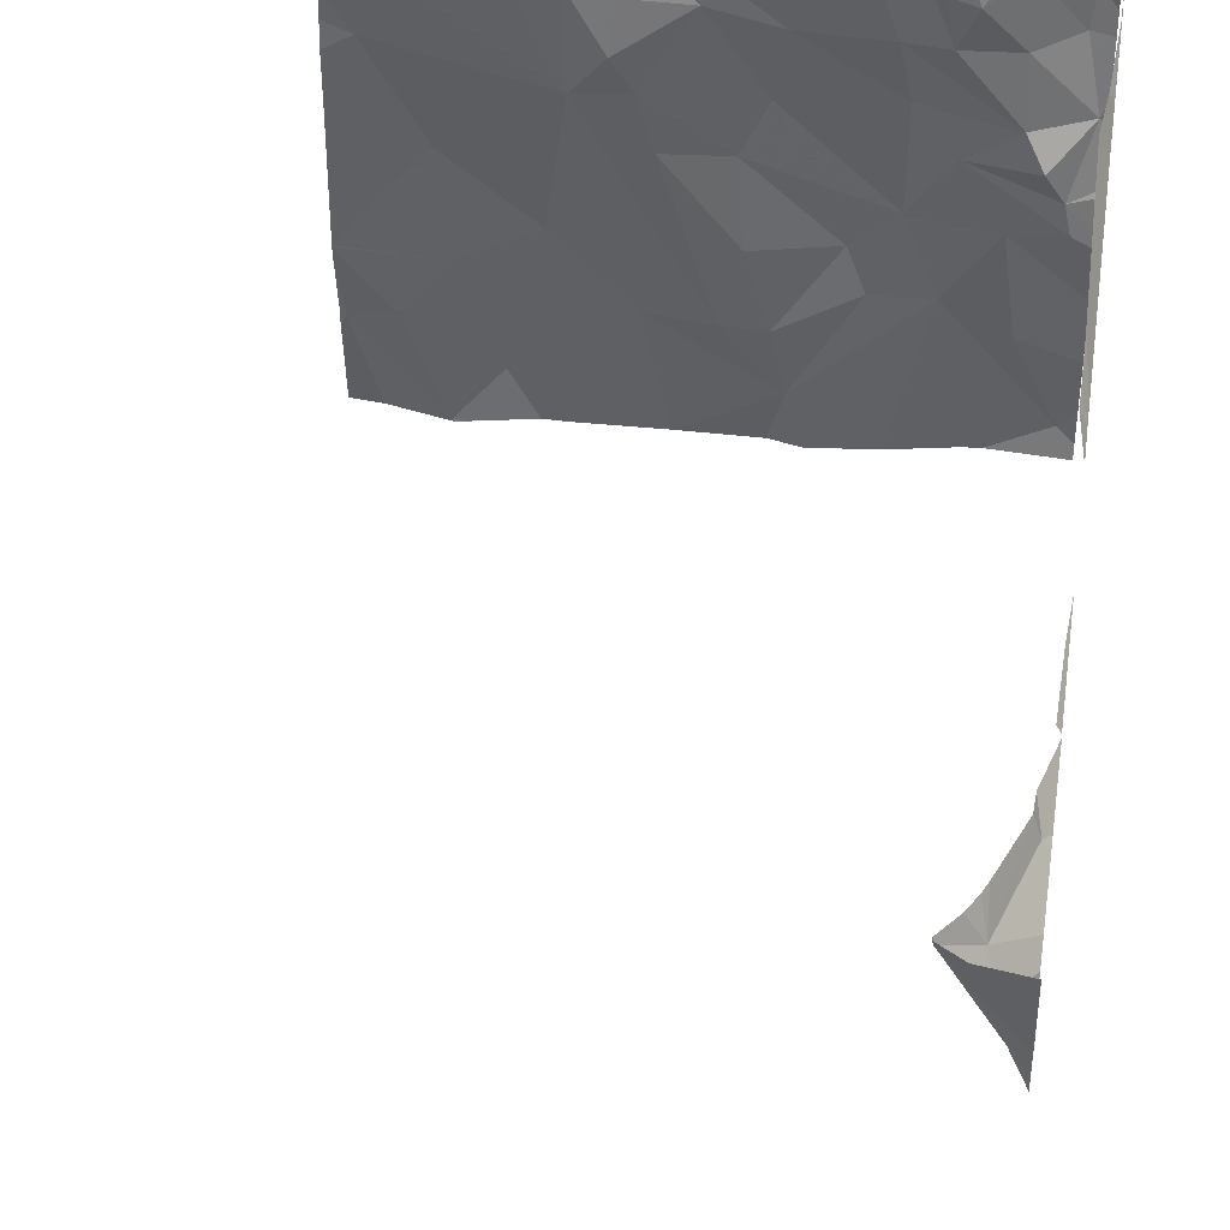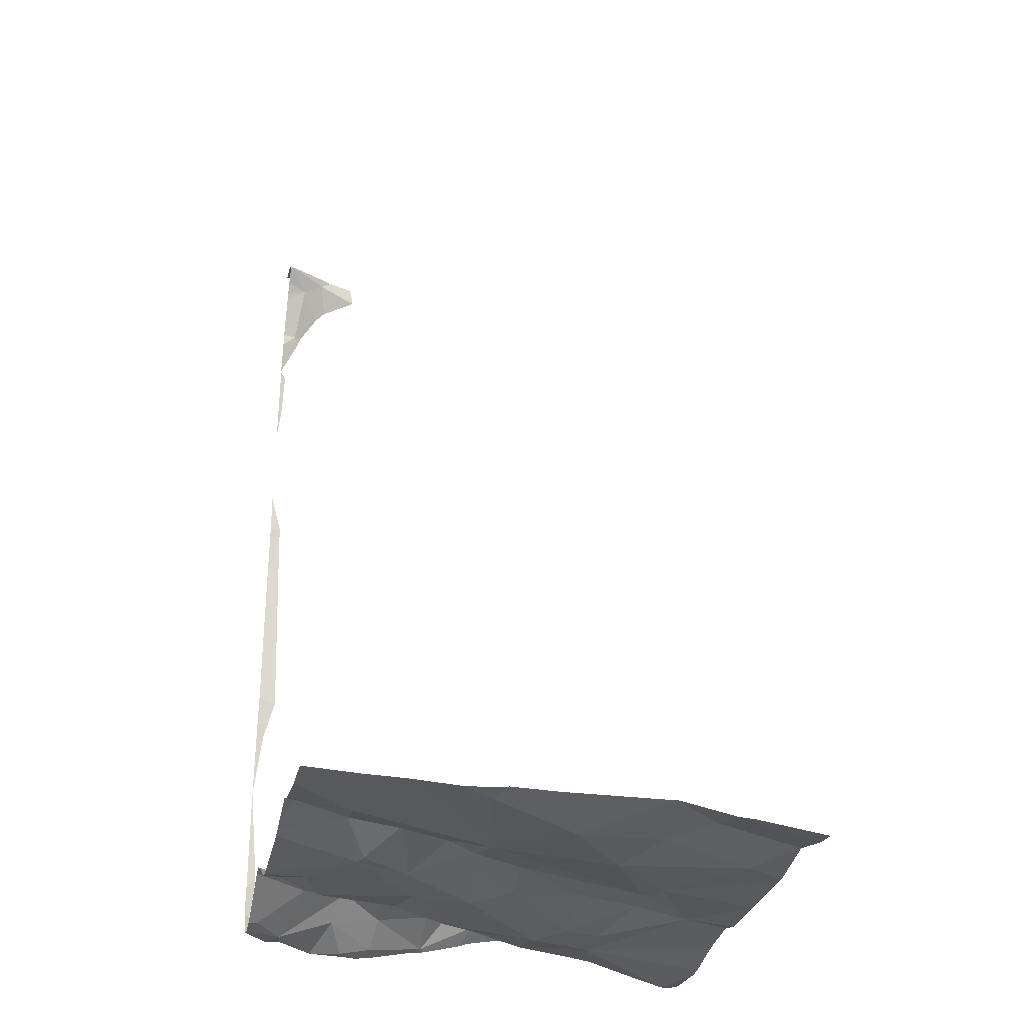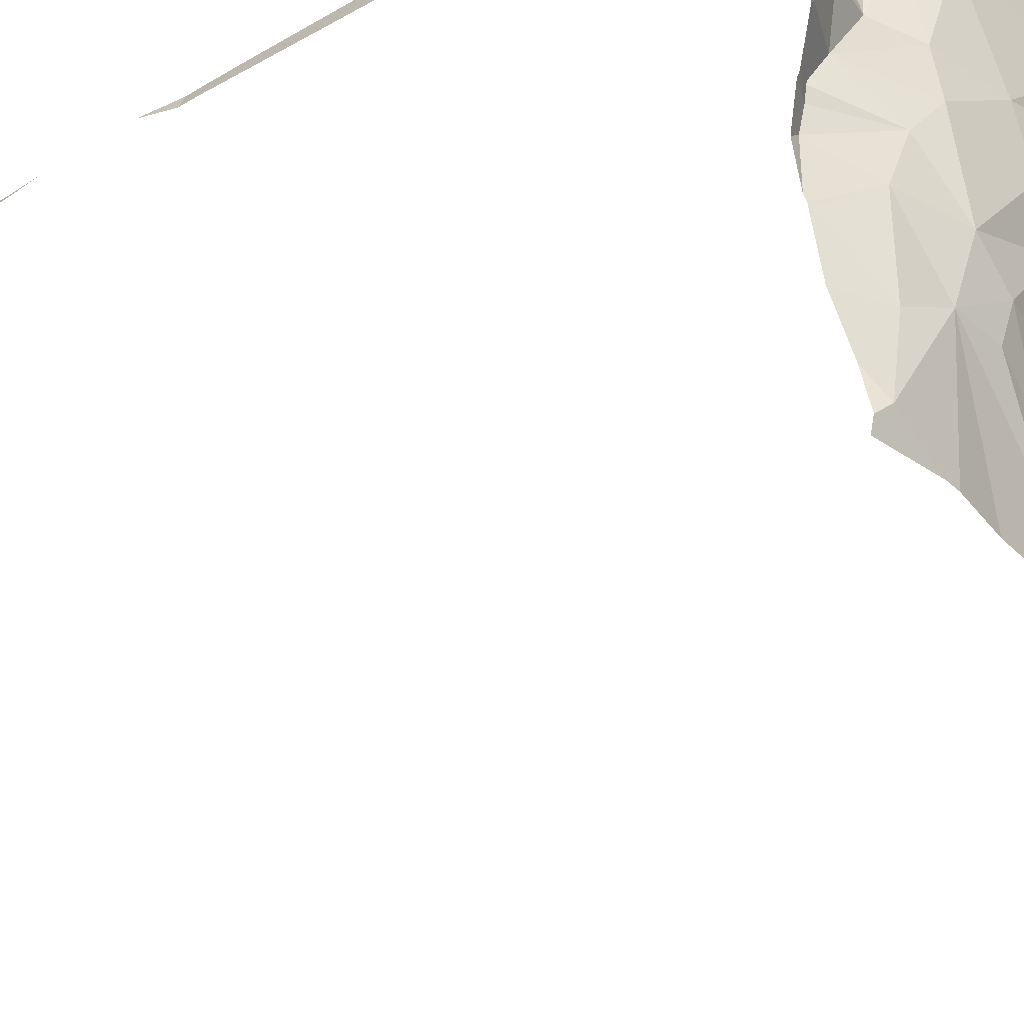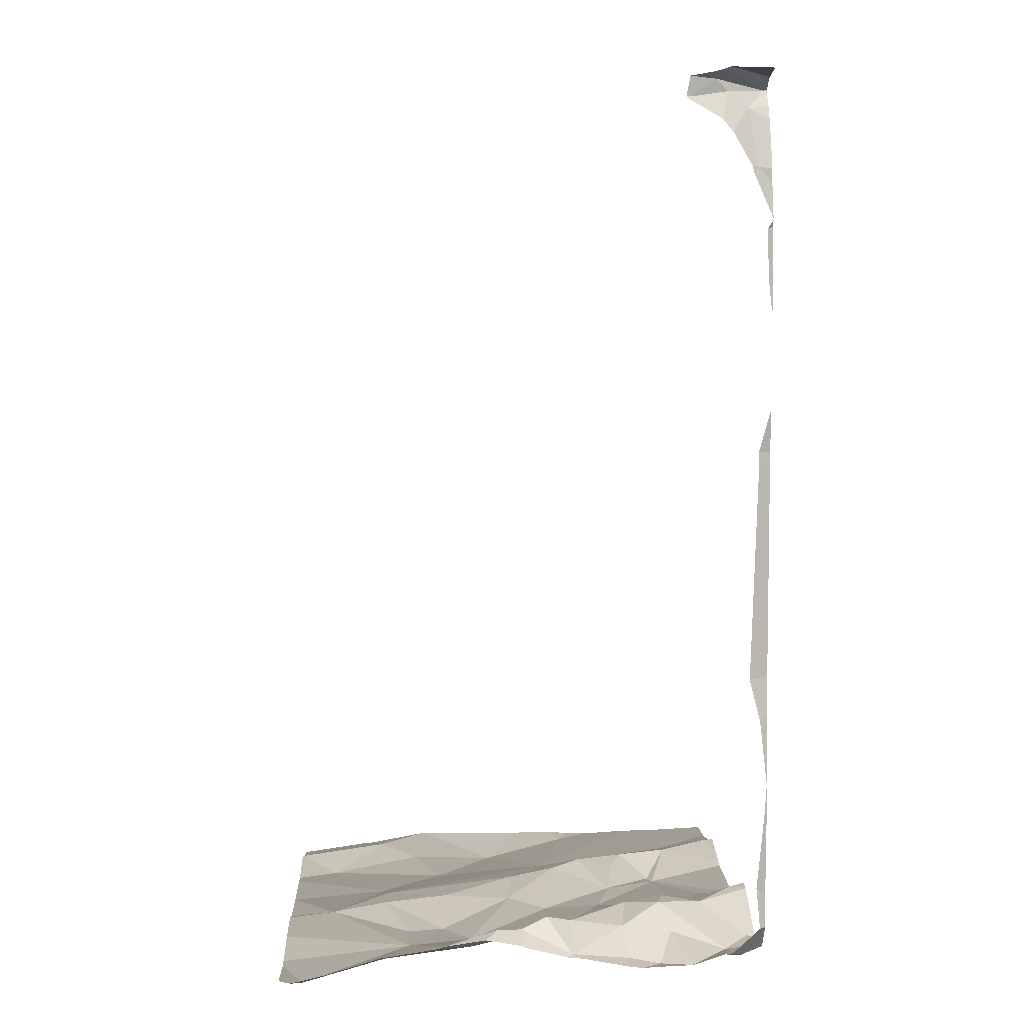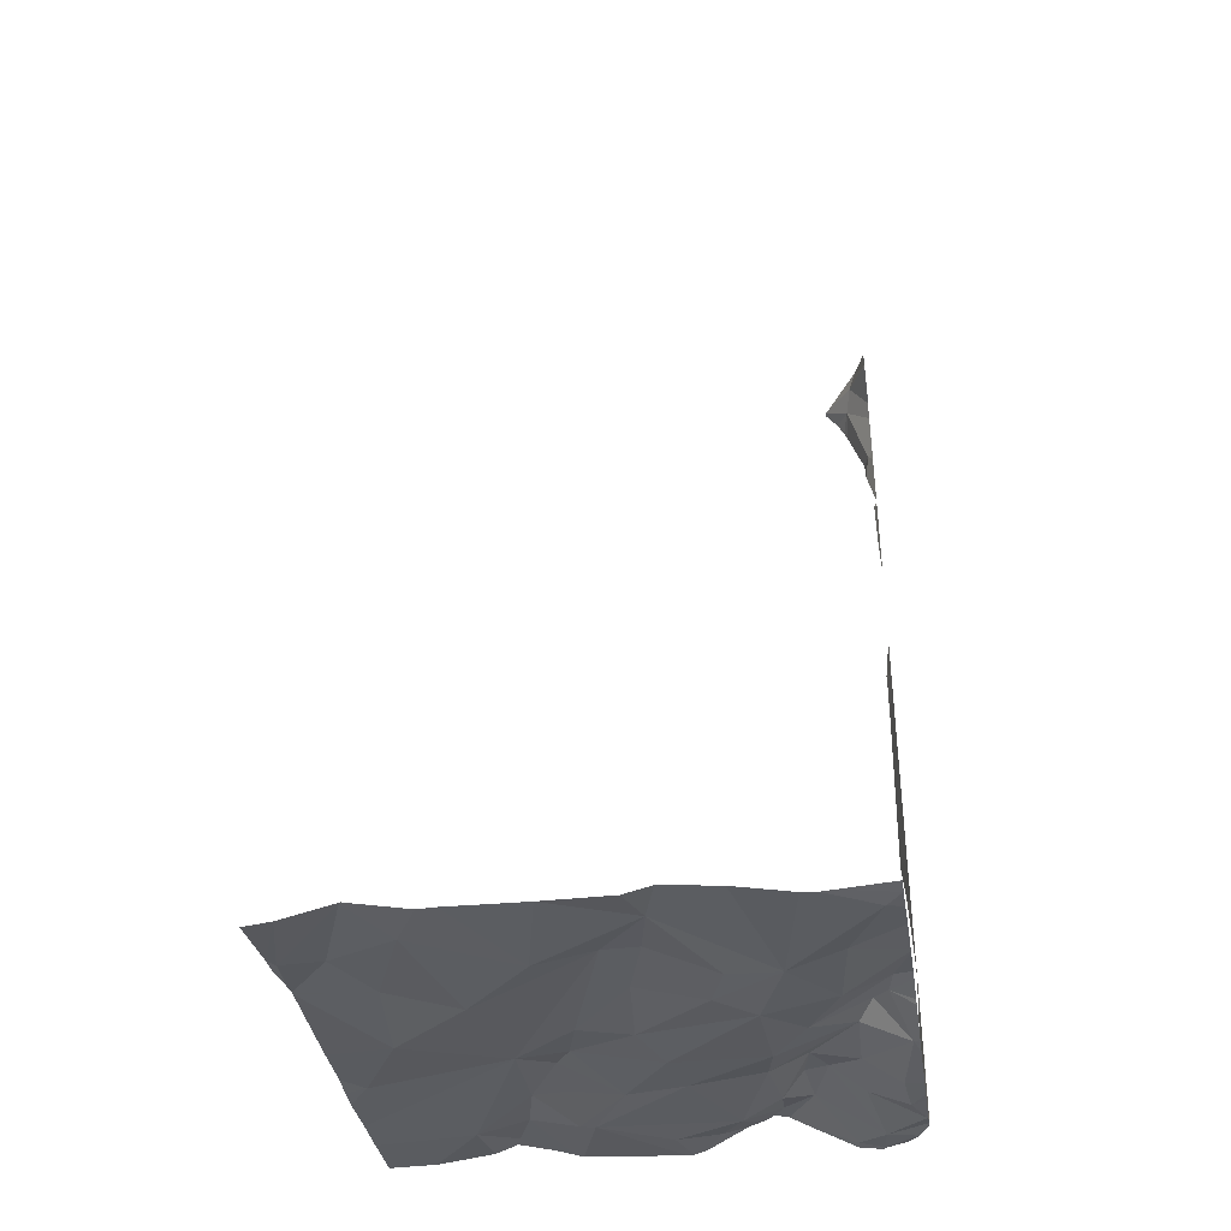
<metadata>
{"format":"obj","ext":"obj","renderer":"f3d","projection":"perspective","resolution":1024,"background":"white","views":[{"elev":43.3,"azim":8.0,"up":"+Y"},{"elev":-29.3,"azim":-102.5,"up":"+Z"},{"elev":-31.2,"azim":130.8,"up":"+Y"},{"elev":5.0,"azim":87.4,"up":"+Z"},{"elev":-37.1,"azim":8.6,"up":"+Z"}]}
</metadata>
<code>
v -65.84 288.7 500.7
v -65.99 287.8 500.6
v -66.25 288.7 500.6
v -66.51 288.7 500.6
v -65.92 288 500.6
v -65.83 288 500.6
v -66.02 287.9 500.6
v -65.72 288.7 500.6
v -65.66 288.7 500.6
v -65.72 288.7 500.6
v -65.64 288.6 500.6
v -65.65 288.7 500.7
v -66.26 288.7 500.6
v -66.03 288.4 500.6
v -66.05 288.3 500.6
v -66.13 288.5 500.6
v -66.23 288.6 500.6
v -66.32 288.6 500.7
v -66.2 288.6 500.6
v -65.64 288.5 500.6
v -65.64 288.6 500.6
v -66.33 288.1 500.6
v -66.21 288 500.6
v -66.38 287.9 500.6
v -66.07 288.7 500.6
v -65.95 288.6 500.6
v -65.77 288.7 500.6
v -65.83 288.6 500.7
v -65.73 288 500.6
v -66.4 288.7 500.7
v -66.47 288.2 500.6
v -65.64 288.5 500.6
v -66.55 288.4 500.6
v -65.64 288.1 500.6
v -66.41 288.6 500.6
v -66.21 288.4 500.7
v -66.29 288.3 500.6
v -66.24 288.4 500.7
v -66.59 287.9 500.6
v -66.52 288 500.6
v -65.64 288.7 500.6
v -65.64 288 500.6
v -66.1 288 500.6
v -66.04 288 500.6
v -65.67 288.5 500.6
v -65.91 288.7 500.7
v -65.72 288.7 500.6
v -65.88 288.3 500.6
v -66.09 288.2 500.6
v -65.83 288.5 500.7
v -65.89 288.4 500.6
v -65.88 288.6 500.7
v -65.74 288.4 500.7
v -66.45 288 500.6
v -65.67 287.8 500.6
v -66.18 288.3 500.6
v -65.89 288.7 500.7
v -65.67 288.2 500.7
v -65.68 288.3 500.7
v -66.07 288.1 500.6
v -66.3 288.5 500.7
v -65.95 288.1 500.6
v -66.45 287.8 500.6
v -66.3 288.7 500.7
v -65.74 288.6 500.6
v -66 288.7 500.6
v -65.74 287.8 500.6
v -65.75 288.2 500.6
v -65.68 288.7 500.6
v -65.88 288.2 500.6
v -65.81 288.3 500.6
v -66.55 287.8 500.6
v -65.95 288.7 500.7
v -65.65 288.4 500.6
v -65.67 288.5 500.6
v -65.64 287.8 500.6
v -65.74 288.5 500.7
v -66.6 287.8 500.6
v -65.88 288.7 500.7
v -66.23 288.5 500.6
v -65.76 288.7 500.6
v -66.05 288.7 500.6
v -65.94 287.8 500.6
v -66.16 287.8 500.6
v -65.72 288.7 500.6
v -66.06 288.7 500.6
v -65.64 288.7 500.6
v -65.8 288.5 500.7
v -65.84 288.6 500.7
v -65.71 288.3 500.7
v -66.36 288.7 500.7
v -66.17 287.8 500.6
v -65.89 288.7 500.7
v -66.16 287.8 500.6
v -65.89 287.8 500.6
v -66.31 287.8 500.6
v -66.55 287.8 500.6
v -66.46 287.8 500.6
v -66.45 287.8 500.6
v -66.34 287.8 500.6
v -66.04 287.8 500.6
v -65.65 288.7 502.2
v -65.65 288.6 502.3
v -66.16 287.8 500.6
v -65.68 288.6 502.3
v -66.43 287.8 500.6
v -65.69 288.7 502.3
v -65.73 288.7 502.3
v -65.79 287.8 500.6
v -65.76 287.8 500.6
v -65.66 288.6 502.3
v -65.93 288.7 500.7
v -66.6 288.4 500.6
v -66.6 288.3 500.6
v -66.6 288.7 500.6
v -66.6 288.6 500.6
v -66.6 288.1 500.6
v -66.6 288 500.6
v -66.6 288.1 500.6
v -66.6 288.1 500.6
v -66.6 288.5 500.6
v -66.6 288.4 500.6
v -66.6 287.9 500.6
v -66.6 287.9 500.6
v -66.03 288.7 500.6
v -66.6 288.4 500.6
v -65.64 288.2 500.7
v -65.64 288.2 500.7
v -65.64 288.6 500.6
v -65.64 288.6 500.6
v -65.64 287.9 500.6
v -65.64 287.8 500.6
v -65.64 288.1 500.7
v -65.64 288.1 500.6
v -65.64 288.3 500.6
v -65.64 288.3 500.6
v -65.64 288.4 500.6
v -65.64 288.5 500.6
v -65.64 288.4 500.6
v -65.64 288.4 500.6
v -65.64 288.6 500.6
v -65.64 288.6 500.6
v -65.64 288.3 500.6
v -65.67 288.7 500.7
v -65.64 288.7 500.6
v -65.64 288.7 500.8
v -65.64 288.7 500.7
v -65.64 288.7 500.9
v -65.64 288.7 501
v -65.64 288.7 501.1
v -65.64 288.7 501.2
v -65.64 288.7 501.6
v -65.64 288.7 501.6
v -65.64 288.7 501.6
v -65.64 288.7 501.6
v -65.64 288.7 501.9
v -65.64 288.7 501.9
v -65.64 288.7 502
v -65.64 288.7 502.1
v -65.64 288.7 502.2
v -65.64 288.6 502.3
v -65.64 288.6 502.3
v -65.64 288.6 502.2
v -65.64 288.6 502.3
v -65.64 288.6 502.3
v -65.64 288.7 502.2
v -65.64 288.6 502.3
v -65.64 288.6 502.3
v -65.64 288.6 502.3
v -65.64 288.6 502.3
v -65.64 288.6 502.3
v -66.36 288.7 500.7
v -65.64 288.7 500.9
v -65.64 288.7 501
v -65.65 288.7 501.1
v -65.66 288.7 501.2
v -65.65 288.7 501.5
v -65.65 288.7 501.6
v -65.65 288.7 501.6
v -65.64 288.7 501.9
v -65.65 288.7 501.9
v -65.65 288.7 502
v -65.66 288.7 502.1
v -65.66 288.7 502.2
v -65.7 288.7 502.3
v -65.71 288.7 502.3
v -65.73 288.7 502.3
v -65.69 288.7 502.2
v -65.73 288.7 502.3
v -66.55 288.7 500.6
v -66.6 288.7 500.6
v -65.66 288.7 500.7
v -65.65 288.7 500.8
v -65.65 288.7 500.7
v -65.64 288.7 501
v -65.65 288.7 501.6
v -65.65 288.7 501.6
v -65.65 288.7 501.6
v -65.65 288.7 501.6
v -65.64 288.7 501.9
v -65.64 288.7 501.9
v -65.64 288.7 501.7
v -65.65 288.7 502
v -65.64 288.7 502.1
v -65.64 288.7 502.1
v -65.64 288.7 502.1
v -65.71 288.7 502.3
v -65.7 288.7 502.3
v -65.64 288.7 502.3
f 6 5 7
f 9 8 10
f 41 11 21
f 15 14 16
f 18 17 19
f 23 22 24
f 9 10 41
f 26 25 19
f 28 27 1
f 31 33 113
f 115 35 4
f 37 36 38
f 39 40 117
f 129 11 20
f 43 7 44
f 81 8 85
f 187 108 189
f 14 15 48
f 49 15 36
f 16 36 15
f 51 50 52
f 19 17 16
f 50 51 53
f 54 31 119
f 55 6 109
f 31 54 22
f 36 56 49
f 5 44 7
f 59 58 127
f 43 60 56
f 18 35 61
f 60 62 49
f 39 63 40
f 186 107 108
f 86 25 82
f 48 53 51
f 10 65 11
f 82 66 125
f 68 6 29
f 49 56 60
f 6 68 70
f 71 53 48
f 133 68 134
f 185 107 186
f 184 102 107
f 75 74 137
f 32 75 138
f 77 75 65
f 183 102 184
f 8 9 69
f 75 45 65
f 52 26 51
f 62 5 6
f 33 37 121
f 100 63 106
f 5 62 44
f 26 66 25
f 48 51 14
f 26 14 51
f 37 31 22
f 61 80 17
f 16 80 38
f 18 61 17
f 48 15 70
f 38 80 61
f 56 37 43
f 43 23 7
f 15 49 70
f 11 45 20
f 58 59 71
f 22 54 24
f 182 158 204
f 45 11 65
f 10 27 28
f 71 68 58
f 181 157 203
f 42 55 131
f 7 84 104
f 73 66 26
f 97 123 72
f 98 39 97
f 31 37 33
f 35 37 61
f 128 59 127
f 127 58 133
f 180 156 157
f 37 35 116
f 24 54 40
f 63 24 40
f 23 24 100
f 47 8 69
f 84 23 96
f 71 70 68
f 70 62 6
f 14 26 19
f 84 7 23
f 95 7 83
f 69 9 144
f 144 9 145
f 88 65 10
f 38 36 16
f 17 80 16
f 75 77 74
f 55 29 6
f 43 44 60
f 62 60 44
f 70 71 48
f 74 59 136
f 43 37 22
f 61 37 38
f 117 54 120
f 16 14 19
f 36 37 56
f 22 23 43
f 68 29 34
f 18 19 3
f 62 70 49
f 10 8 27
f 89 52 50
f 77 53 74
f 53 77 50
f 90 74 53
f 71 59 90
f 88 89 50
f 88 50 77
f 91 18 13
f 179 155 202
f 26 93 46
f 93 28 79
f 73 26 112
f 144 145 192
f 89 88 28
f 35 18 91
f 26 52 93
f 52 89 28
f 28 93 52
f 53 71 90
f 74 90 59
f 88 77 65
f 30 91 172
f 88 10 28
f 178 153 197
f 177 152 196
f 176 151 152
f 175 150 151
f 161 105 163
f 163 107 166
f 186 108 187
f 184 107 188
f 174 149 195
f 107 102 160
f 105 111 108
f 108 111 168
f 167 103 170
f 111 105 103
f 173 148 149
f 189 169 207
f 108 107 105
f 32 45 75
f 113 33 126
f 114 31 113
f 172 91 64
f 116 35 115
f 20 45 32
f 42 29 55
f 117 40 54
f 118 39 117
f 119 31 114
f 57 93 79
f 120 54 119
f 34 29 42
f 87 9 41
f 121 37 116
f 122 33 121
f 21 11 142
f 123 39 124
f 112 26 46
f 46 93 57
f 124 39 118
f 126 33 122
f 41 10 11
f 130 11 129
f 131 55 132
f 12 146 193
f 132 55 110
f 133 58 68
f 64 91 13
f 134 68 34
f 135 59 128
f 136 59 135
f 13 18 3
f 30 35 91
f 137 74 139
f 138 75 137
f 76 132 67
f 67 132 110
f 139 74 140
f 125 66 73
f 140 74 143
f 141 11 130
f 142 11 141
f 72 123 78
f 143 74 136
f 2 7 101
f 145 9 87
f 3 19 86
f 147 146 12
f 83 7 2
f 82 25 66
f 192 147 194
f 146 148 173
f 92 84 96
f 173 149 174
f 149 150 175
f 94 84 92
f 175 151 176
f 176 152 177
f 95 6 7
f 152 153 178
f 86 19 25
f 85 8 47
f 197 154 198
f 154 155 179
f 96 23 100
f 97 39 123
f 180 157 181
f 98 63 39
f 157 158 182
f 99 63 98
f 159 102 205
f 81 27 8
f 160 102 159
f 4 35 30
f 101 7 104
f 161 103 105
f 162 103 161
f 104 84 94
f 163 105 107
f 106 63 99
f 164 103 162
f 165 103 164
f 79 28 1
f 166 107 160
f 100 24 63
f 167 111 103
f 168 111 167
f 1 27 81
f 169 108 168
f 110 55 109
f 109 6 95
f 170 103 165
f 207 171 208
f 188 107 185
f 189 108 169
f 190 115 4
f 191 115 190
f 192 145 147
f 193 146 173
f 194 147 12
f 195 149 175
f 196 152 178
f 197 153 154
f 198 154 199
f 199 154 179
f 200 156 180
f 201 156 200
f 203 157 182
f 205 102 183
f 206 159 205
f 207 169 171
f 208 171 209

</code>
